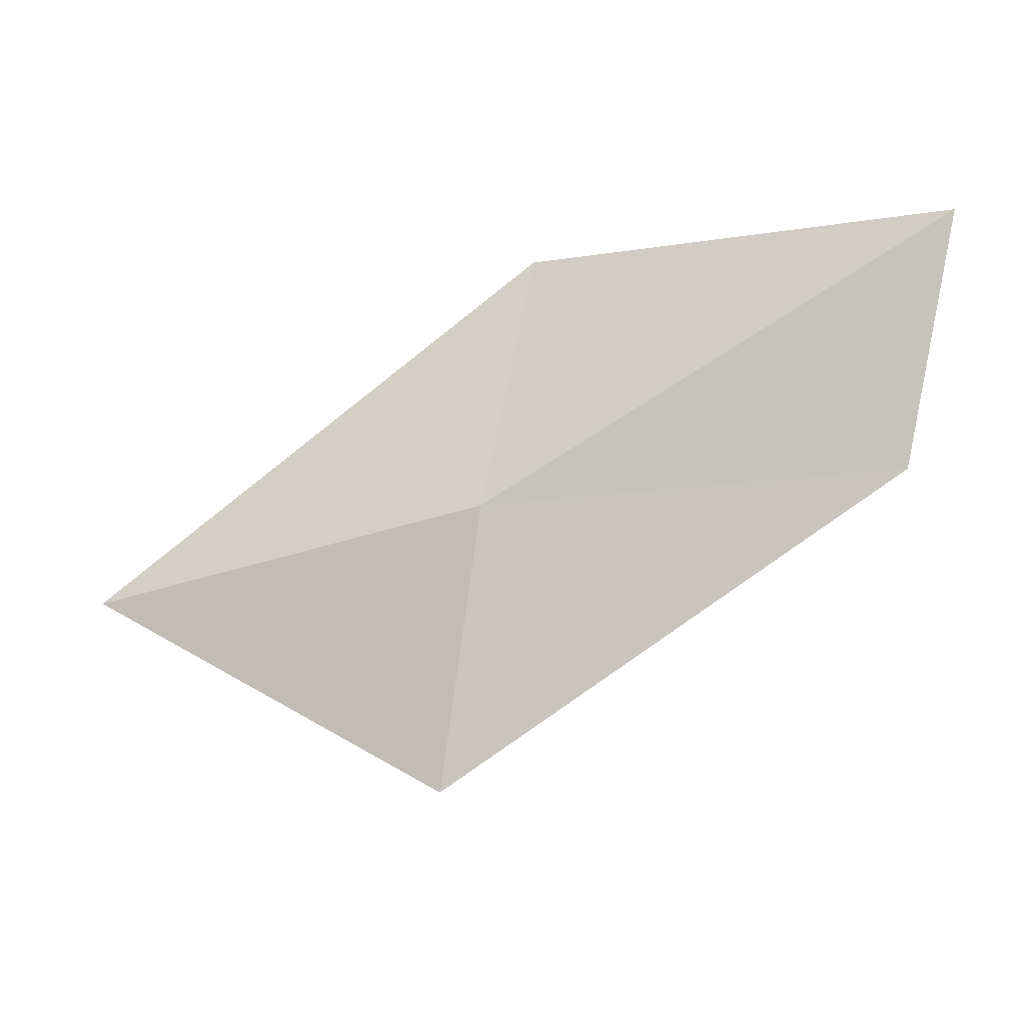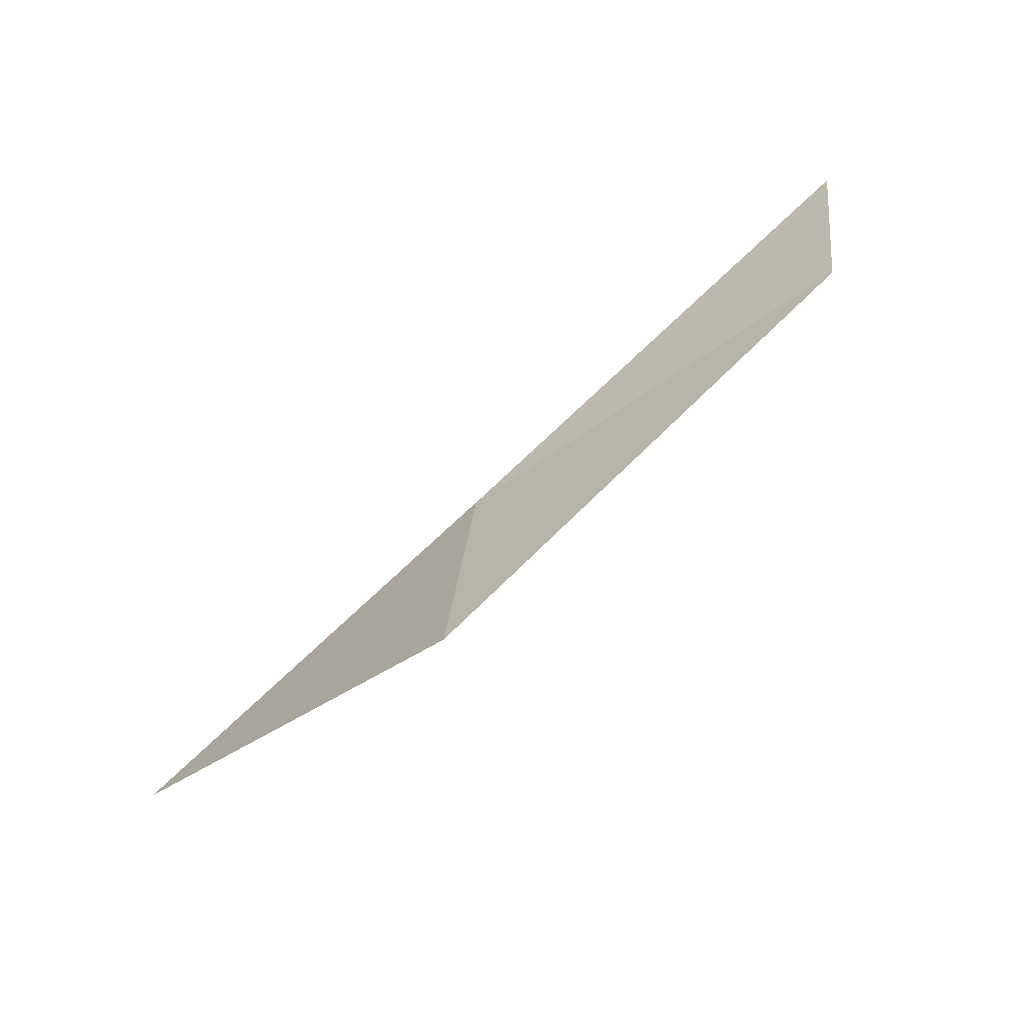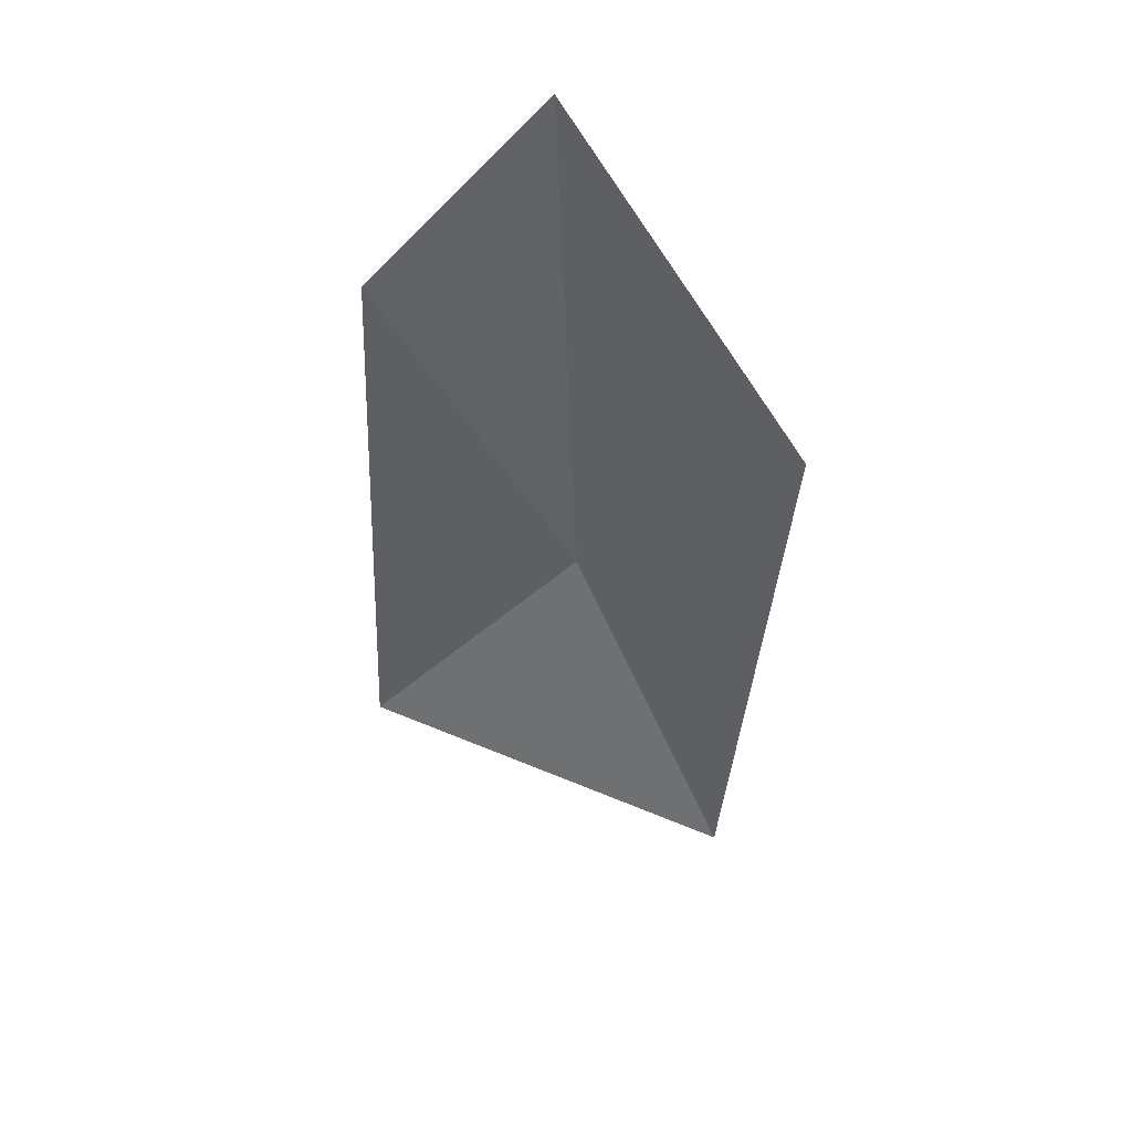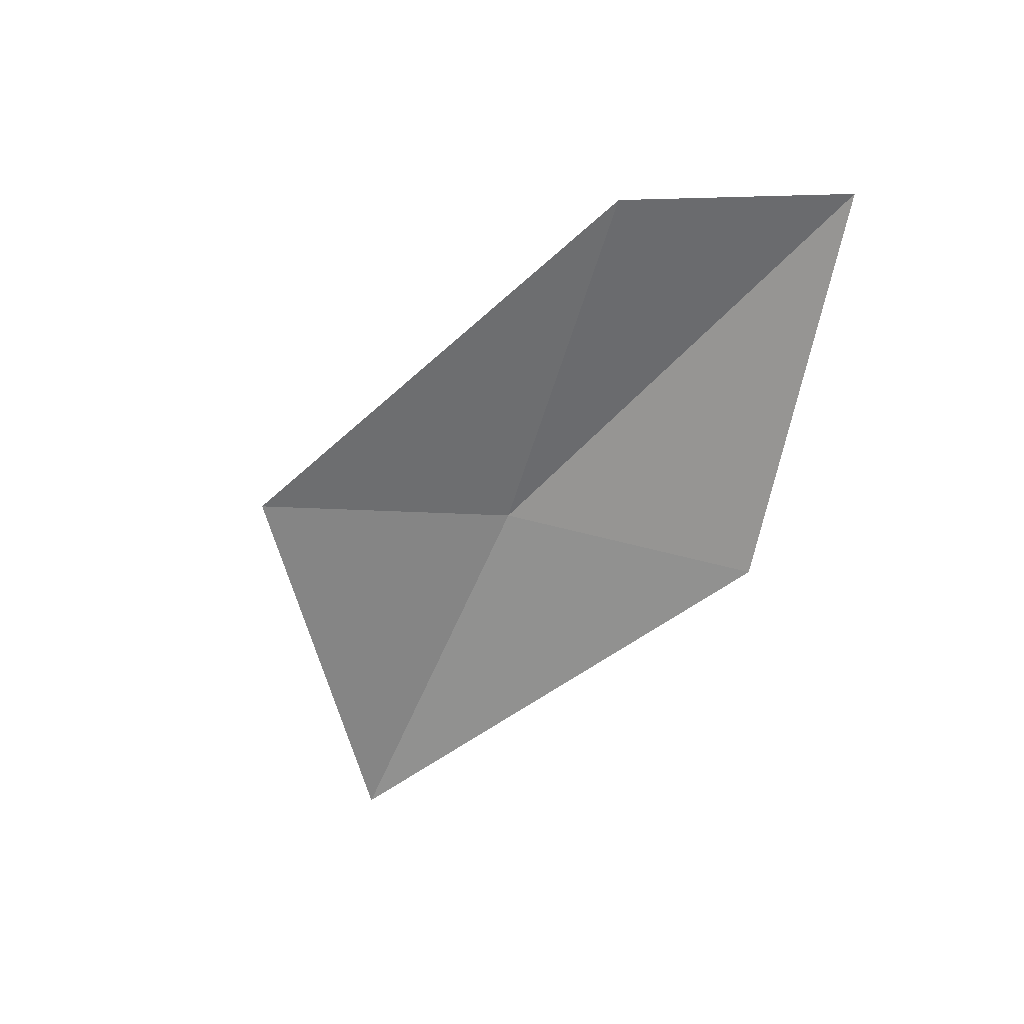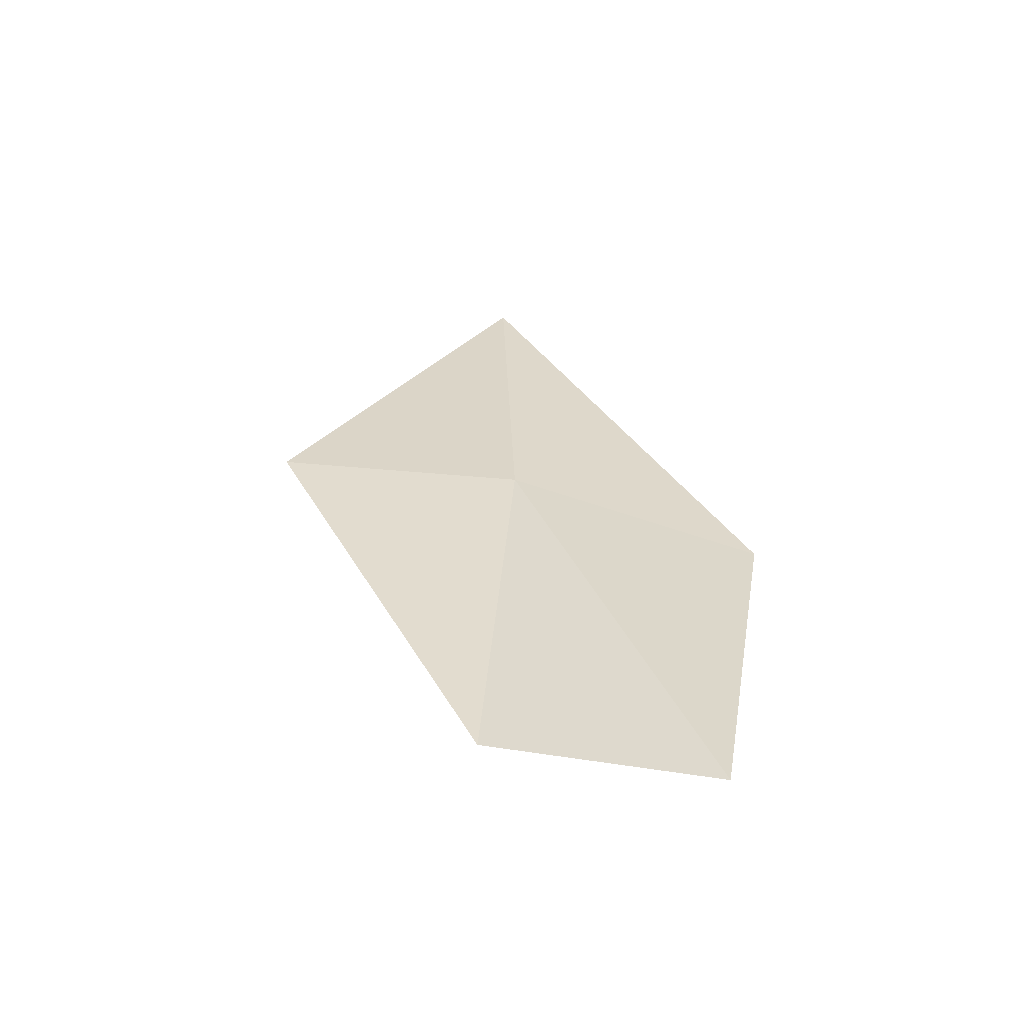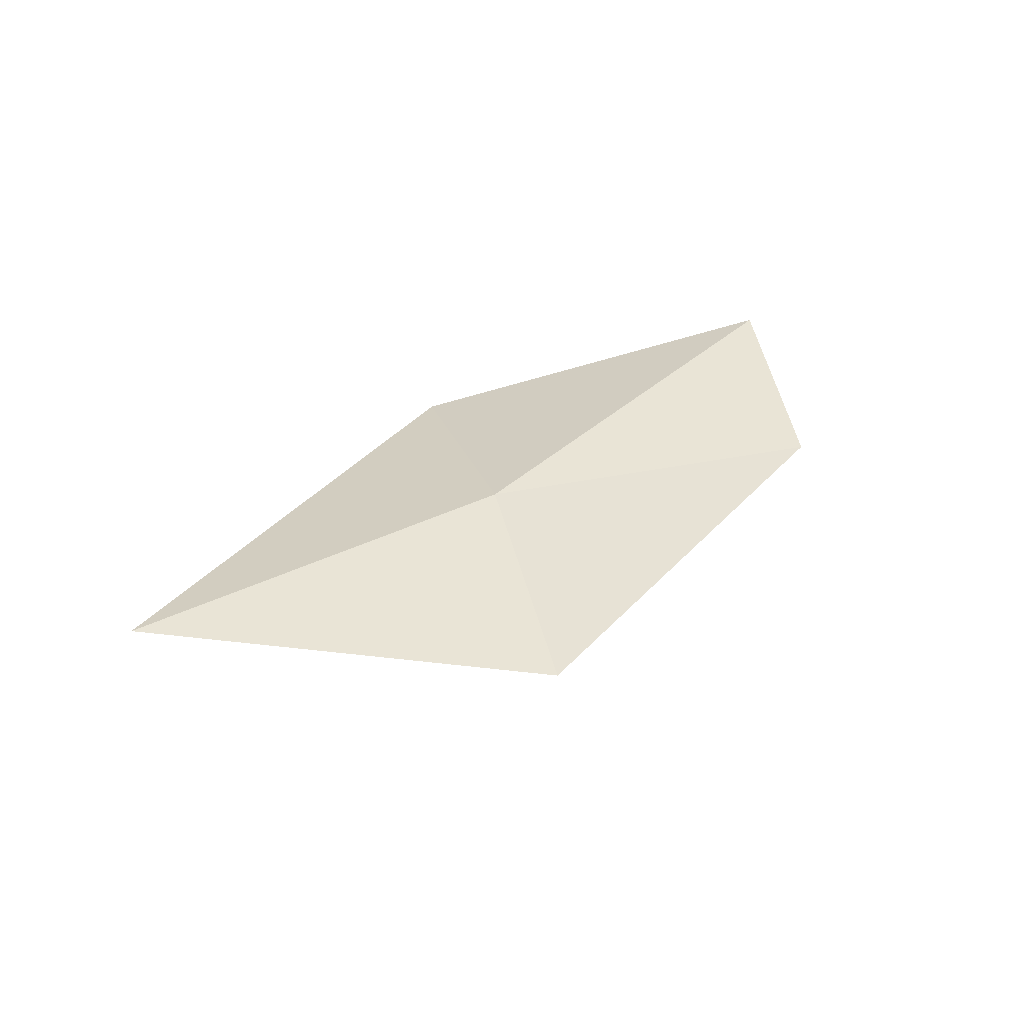
<metadata>
{"format":"obj","ext":"obj","renderer":"f3d","projection":"perspective","resolution":1024,"background":"white","views":[{"elev":-15.6,"azim":22.2,"up":"+Y"},{"elev":-75.1,"azim":41.5,"up":"+Y"},{"elev":-52.7,"azim":119.9,"up":"+Z"},{"elev":-63.3,"azim":74.8,"up":"+Z"},{"elev":31.1,"azim":96.1,"up":"+Z"},{"elev":37.7,"azim":-23.9,"up":"+Z"}]}
</metadata>
<code>
v -15.06 -21.55 14.47
v -9.738 -18.77 14.15
v -10.45 -21.47 13.82
v -14.7 -18.46 13.78
v -15.64 -24.67 14.22
v -19.92 -22.24 14.47
f 1 3 2
f 1 5 3
f 1 6 5
f 1 2 4
f 1 4 6

</code>
